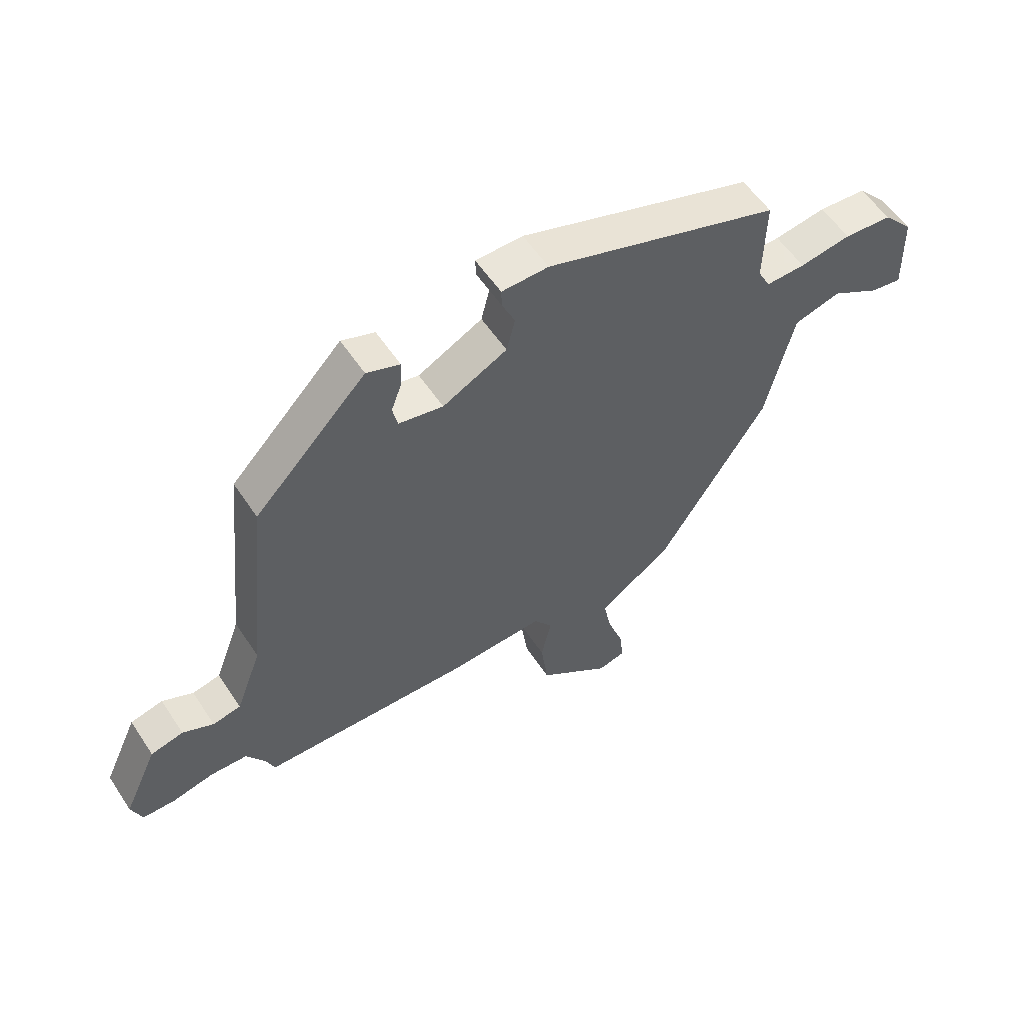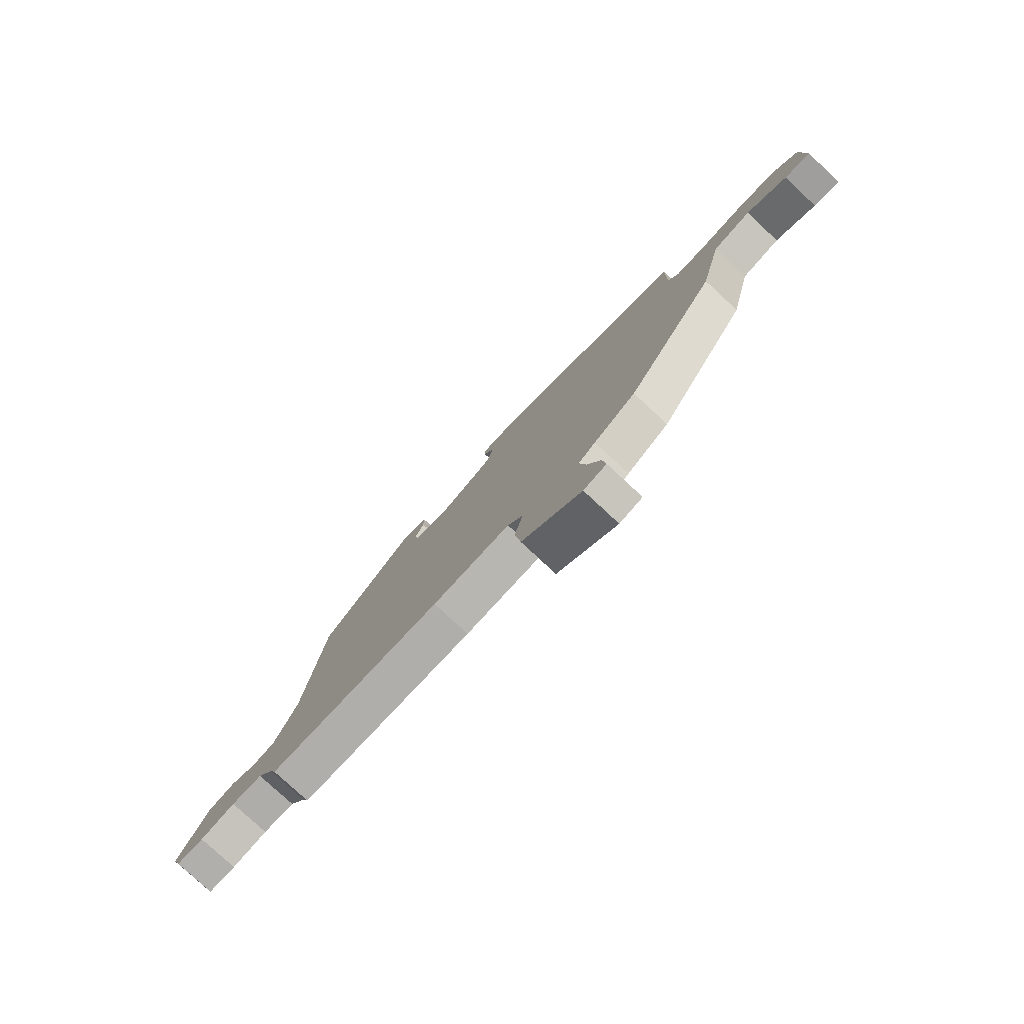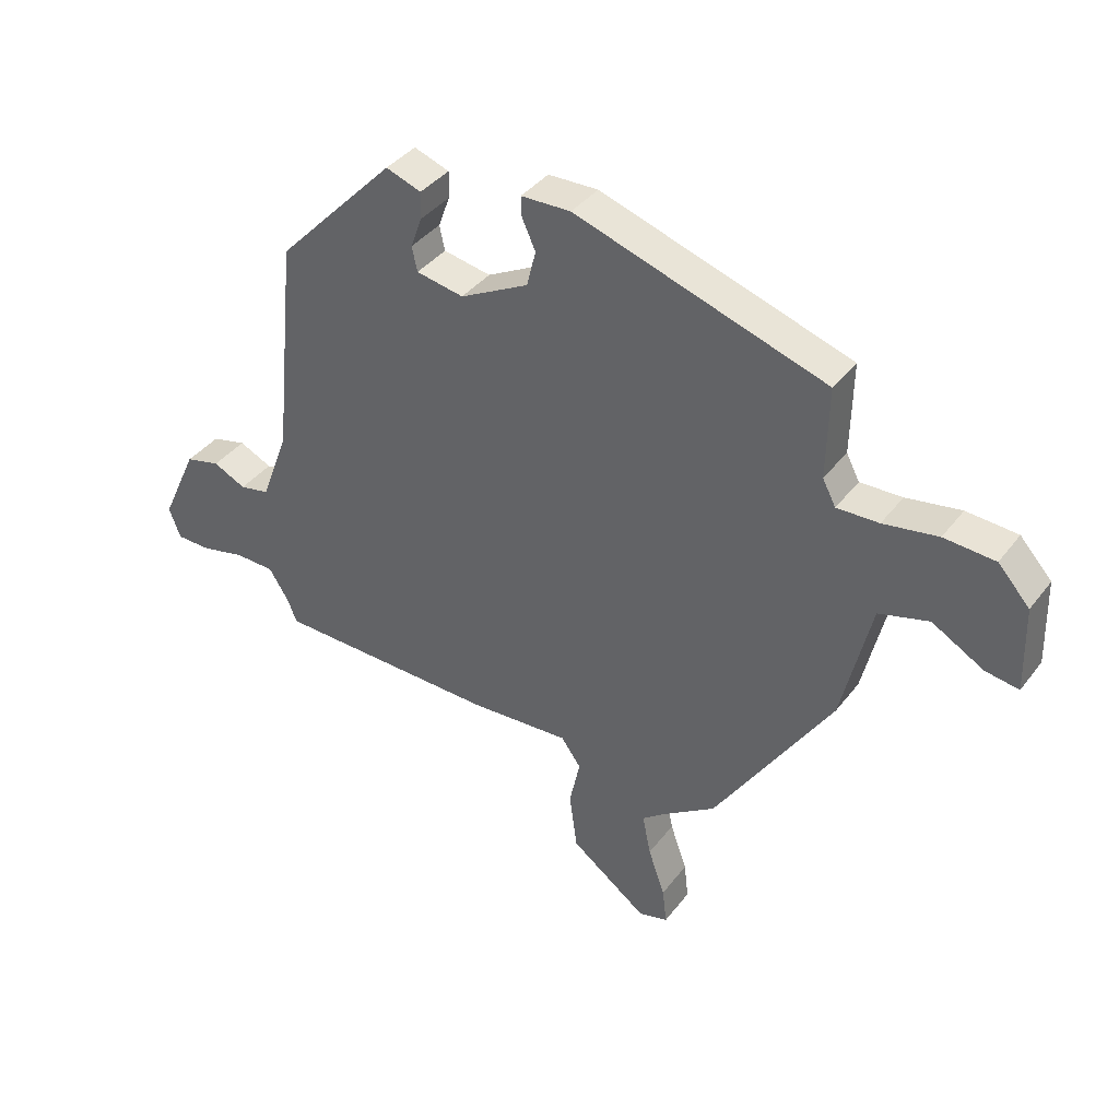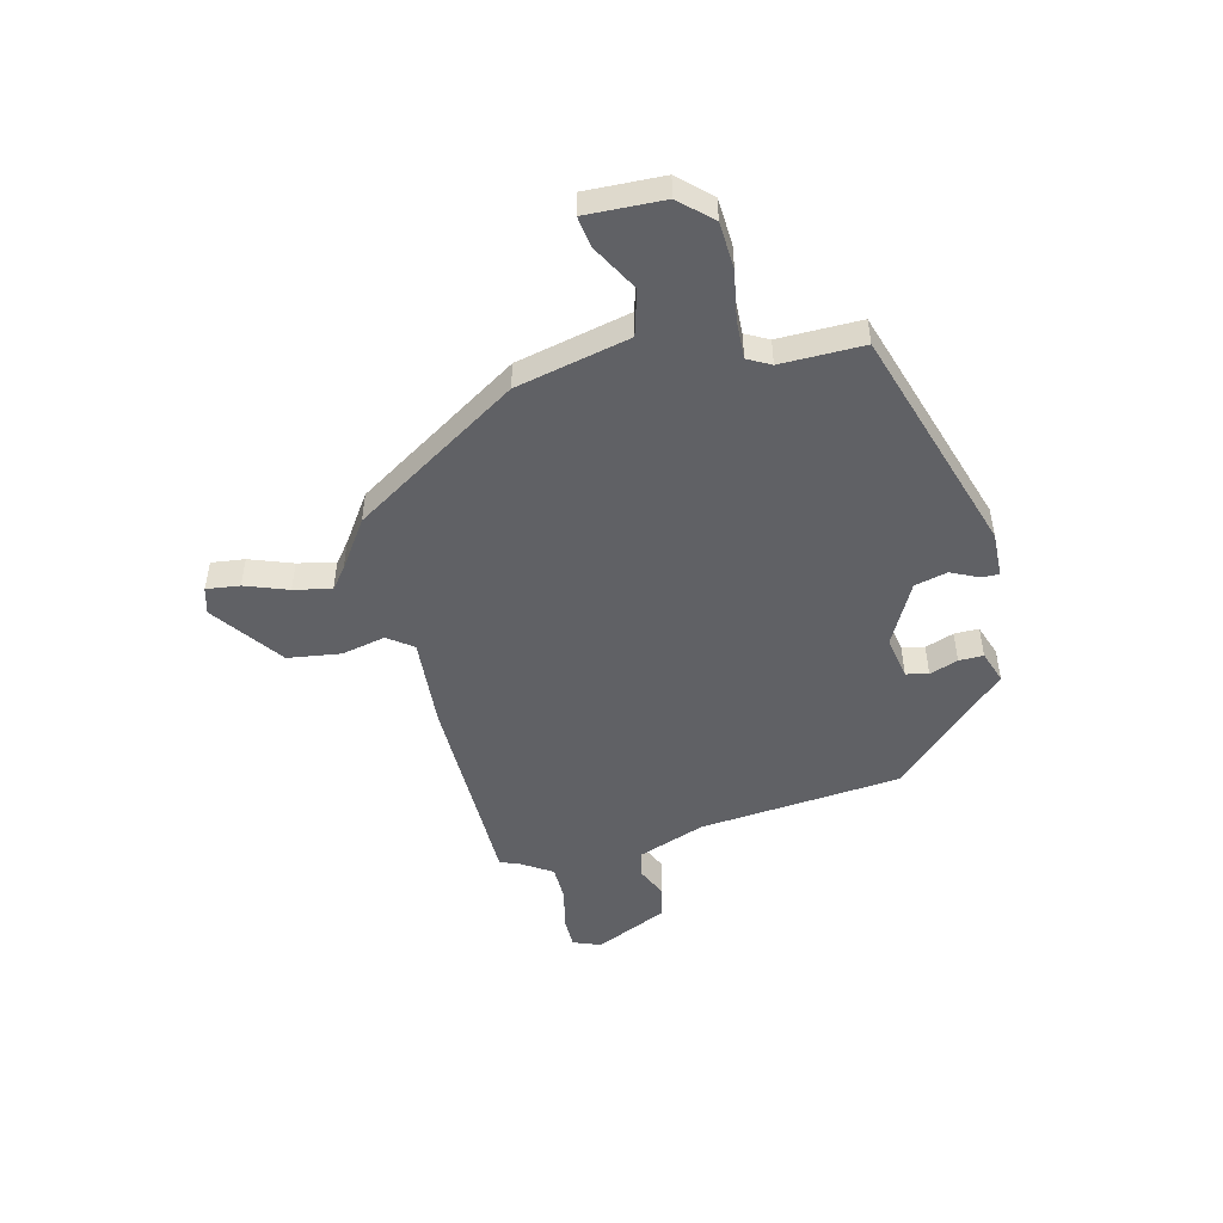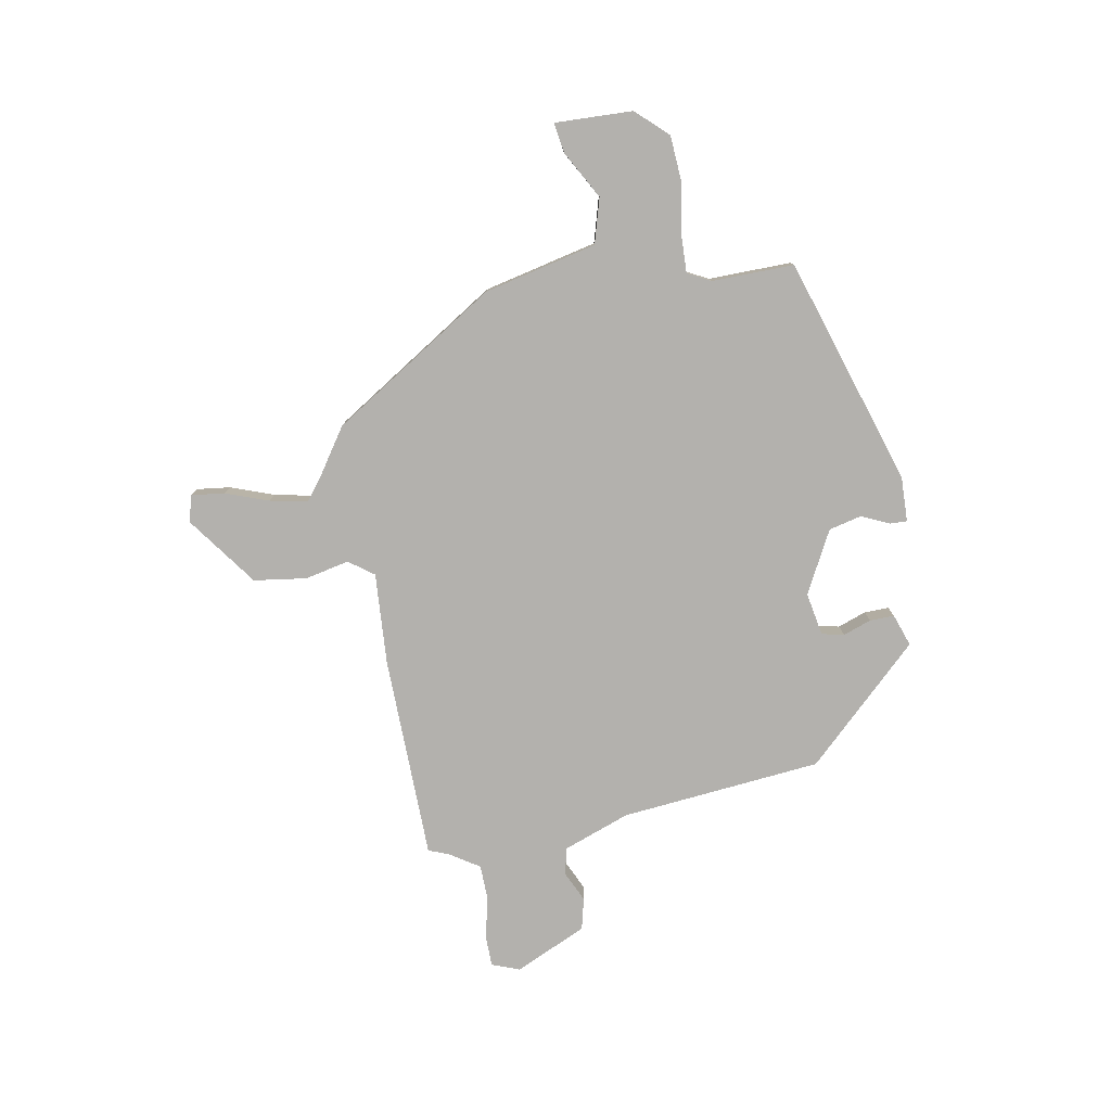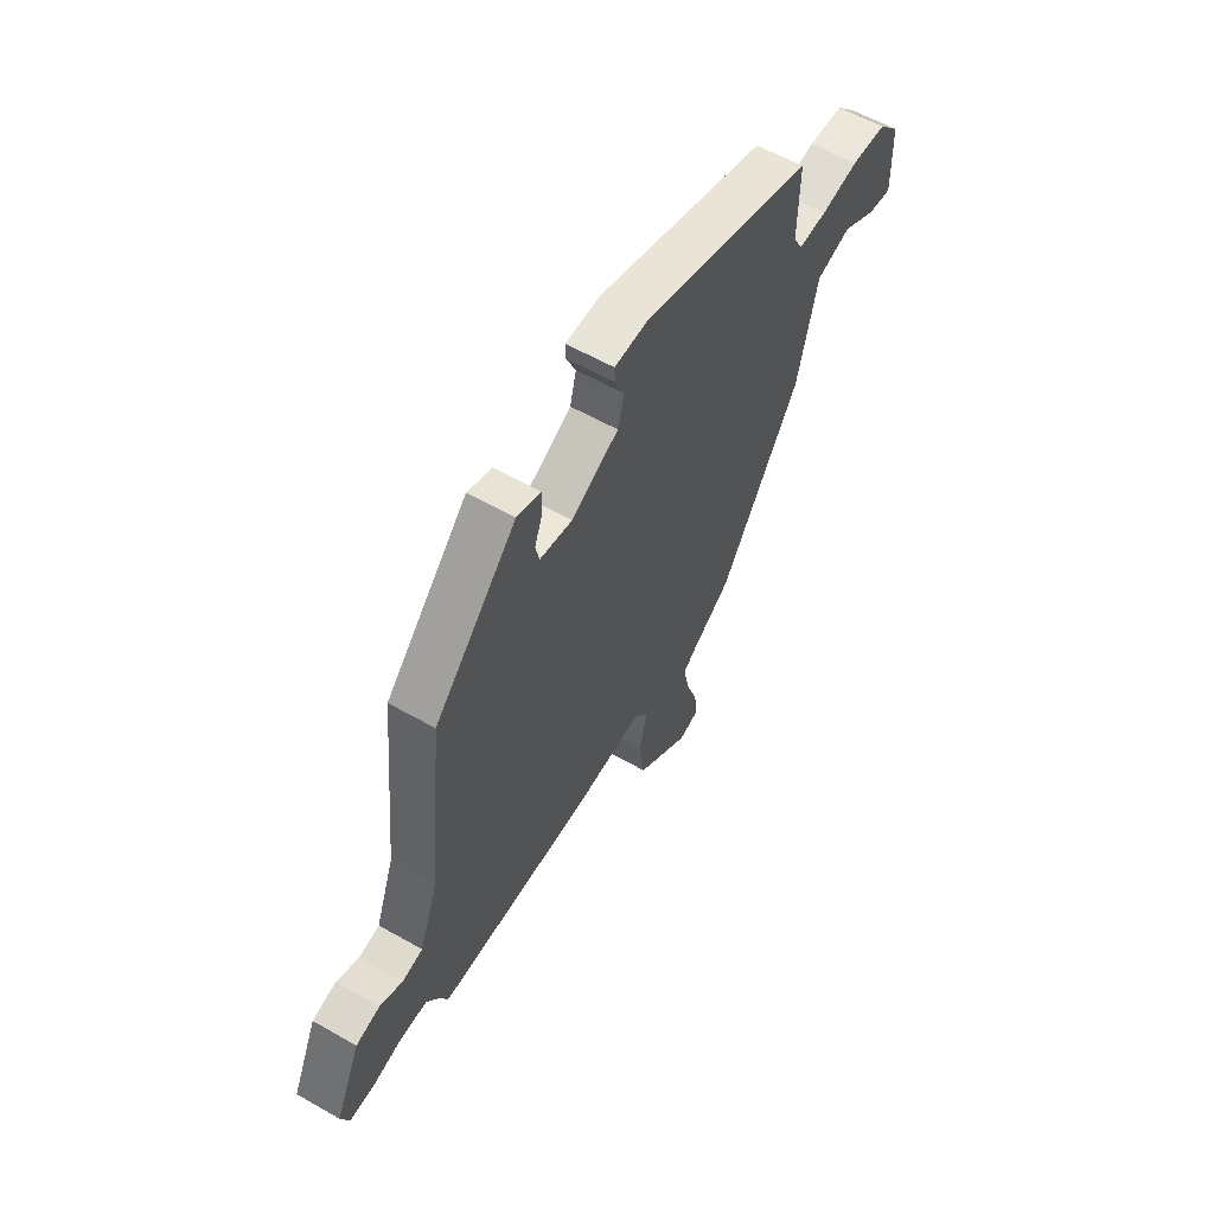
<metadata>
{"format":"obj","ext":"obj","renderer":"f3d","projection":"perspective","resolution":1024,"background":"white","views":[{"elev":56.2,"azim":146.9,"up":"+Z"},{"elev":-78.9,"azim":-132.9,"up":"+Z"},{"elev":38.6,"azim":-146.9,"up":"+Z"},{"elev":-49.6,"azim":-76.6,"up":"+Y"},{"elev":-79.2,"azim":-80.1,"up":"+Y"},{"elev":58.8,"azim":120.4,"up":"+Z"}]}
</metadata>
<code>
v -0.332 0.07 -0.453
v -0.527 0.07 -0.15
v -0.576 0.07 0.058
v -0.659 0.07 0.081
v -0.745 0.07 0.032
v -0.801 0.07 0.023
v -0.797 0.07 0.166
v -0.744 0.07 0.224
v -0.659 0.07 0.23
v -0.568 0.07 0.215
v -0.498 0.07 0.213
v -0.476 0.07 0.255
v -0.479 0.07 0.407
v -0.062 0.07 0.543
v 0.021 0.07 0.541
v 0.02 0.07 0.509
v -0.003 0.07 0.458
v 0.012 0.07 0.398
v 0.126 0.07 0.339
v 0.205 0.07 0.354
v 0.214 0.07 0.395
v 0.195 0.07 0.447
v 0.194 0.07 0.492
v 0.253 0.07 0.513
v 0.452 0.07 0.306
v 0.49 0.07 -0.064
v 0.536 0.07 -0.187
v 0.586 0.07 -0.197
v 0.641 0.07 -0.171
v 0.699 0.07 -0.185
v 0.76 0.07 -0.317
v 0.741 0.07 -0.368
v 0.683 0.07 -0.369
v 0.609 0.07 -0.352
v 0.543 0.07 -0.354
v 0.509 0.07 -0.408
v 0.494 0.07 -0.446
v 0.119 0.07 -0.455
v -0.049 0.07 -0.445
v -0.082 0.07 -0.491
v -0.064 0.07 -0.572
v -0.077 0.07 -0.669
v -0.205 0.07 -0.764
v -0.254 0.07 -0.751
v -0.247 0.07 -0.69
v -0.219 0.07 -0.611
v -0.205 0.07 -0.542
v -0.242 0.07 -0.513
v -0.332 0 -0.453
v -0.527 0 -0.15
v -0.576 0 0.058
v -0.659 0 0.081
v -0.745 0 0.032
v -0.801 0 0.023
v -0.797 0 0.166
v -0.744 0 0.224
v -0.659 0 0.23
v -0.568 0 0.215
v -0.498 0 0.213
v -0.476 0 0.255
v -0.479 0 0.407
v -0.062 0 0.543
v 0.021 0 0.541
v 0.02 0 0.509
v -0.003 0 0.458
v 0.012 0 0.398
v 0.126 0 0.339
v 0.205 0 0.354
v 0.214 0 0.395
v 0.195 0 0.447
v 0.194 0 0.492
v 0.253 0 0.513
v 0.452 0 0.306
v 0.49 0 -0.064
v 0.536 0 -0.187
v 0.586 0 -0.197
v 0.641 0 -0.171
v 0.699 0 -0.185
v 0.76 0 -0.317
v 0.741 0 -0.368
v 0.683 0 -0.369
v 0.609 0 -0.352
v 0.543 0 -0.354
v 0.509 0 -0.408
v 0.494 0 -0.446
v 0.119 0 -0.455
v -0.049 0 -0.445
v -0.082 0 -0.491
v -0.064 0 -0.572
v -0.077 0 -0.669
v -0.205 0 -0.764
v -0.254 0 -0.751
v -0.247 0 -0.69
v -0.219 0 -0.611
v -0.205 0 -0.542
v -0.242 0 -0.513
f 43 44 45 46
f 43 46 47
f 40 41 42 43
f 40 43 47
f 39 40 47 48
f 36 37 38 39
f 35 36 39
f 31 32 33 34
f 31 34 35
f 28 29 30 31
f 27 28 31 35
f 26 27 35 39
f 21 22 23 24
f 20 21 24 25
f 19 20 25 26
f 14 15 16 17
f 12 13 14 17
f 11 12 17 18
f 7 8 9 10
f 7 10 11
f 4 5 6 7
f 3 4 7 11
f 19 26 39 48
f 11 18 19 48
f 3 11 48
f 1 2 3 48
f 94 93 92 91
f 95 94 91
f 91 90 89 88
f 95 91 88
f 96 95 88 87
f 87 86 85 84
f 87 84 83
f 82 81 80 79
f 83 82 79
f 79 78 77 76
f 83 79 76 75
f 87 83 75 74
f 72 71 70 69
f 73 72 69 68
f 74 73 68 67
f 65 64 63 62
f 65 62 61 60
f 66 65 60 59
f 58 57 56 55
f 59 58 55
f 55 54 53 52
f 59 55 52 51
f 96 87 74 67
f 96 67 66 59
f 96 59 51
f 96 51 50 49
f 1 49 50 2
f 2 50 51 3
f 3 51 52 4
f 4 52 53 5
f 5 53 54 6
f 6 54 55 7
f 7 55 56 8
f 8 56 57 9
f 9 57 58 10
f 10 58 59 11
f 11 59 60 12
f 12 60 61 13
f 13 61 62 14
f 14 62 63 15
f 15 63 64 16
f 16 64 65 17
f 17 65 66 18
f 18 66 67 19
f 19 67 68 20
f 20 68 69 21
f 21 69 70 22
f 22 70 71 23
f 23 71 72 24
f 24 72 73 25
f 25 73 74 26
f 26 74 75 27
f 27 75 76 28
f 28 76 77 29
f 29 77 78 30
f 30 78 79 31
f 31 79 80 32
f 32 80 81 33
f 33 81 82 34
f 34 82 83 35
f 35 83 84 36
f 36 84 85 37
f 37 85 86 38
f 38 86 87 39
f 39 87 88 40
f 40 88 89 41
f 41 89 90 42
f 42 90 91 43
f 43 91 92 44
f 44 92 93 45
f 45 93 94 46
f 46 94 95 47
f 47 95 96 48
f 48 96 49 1

</code>
